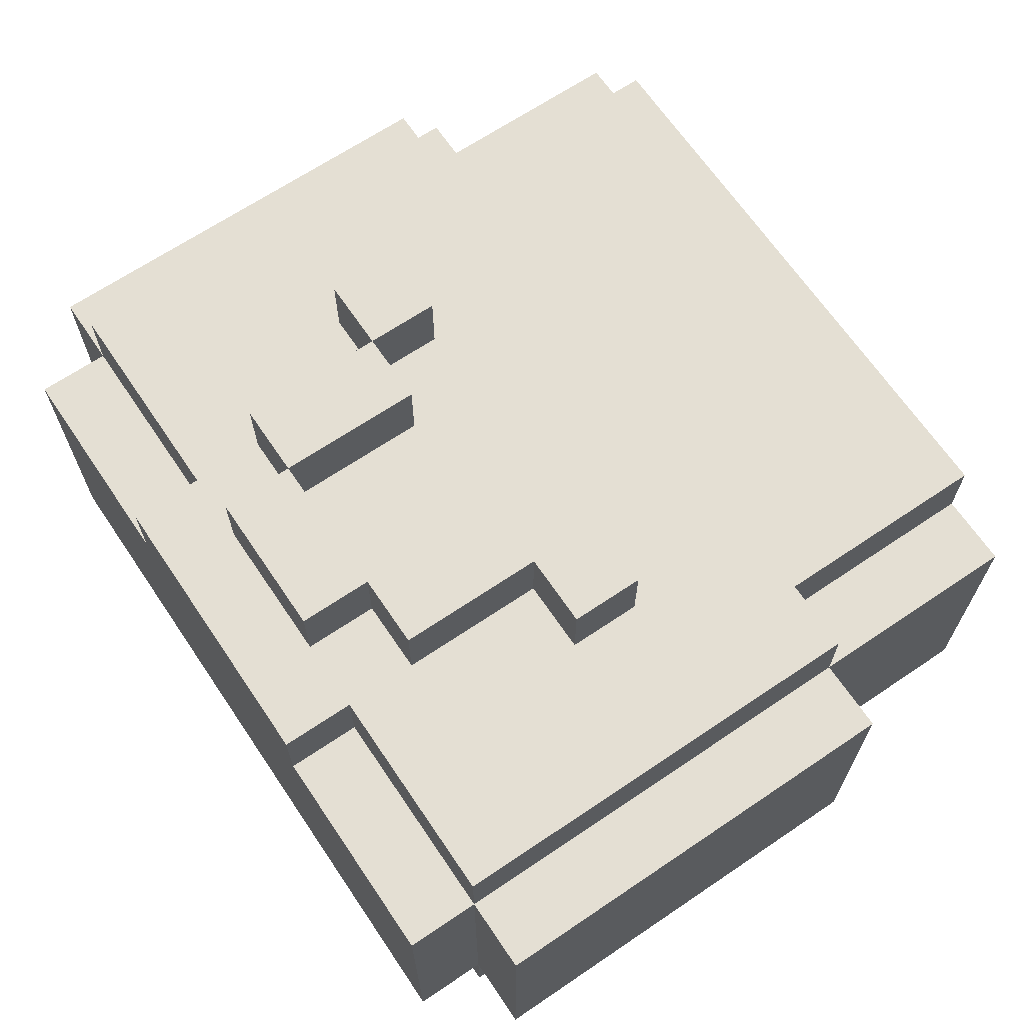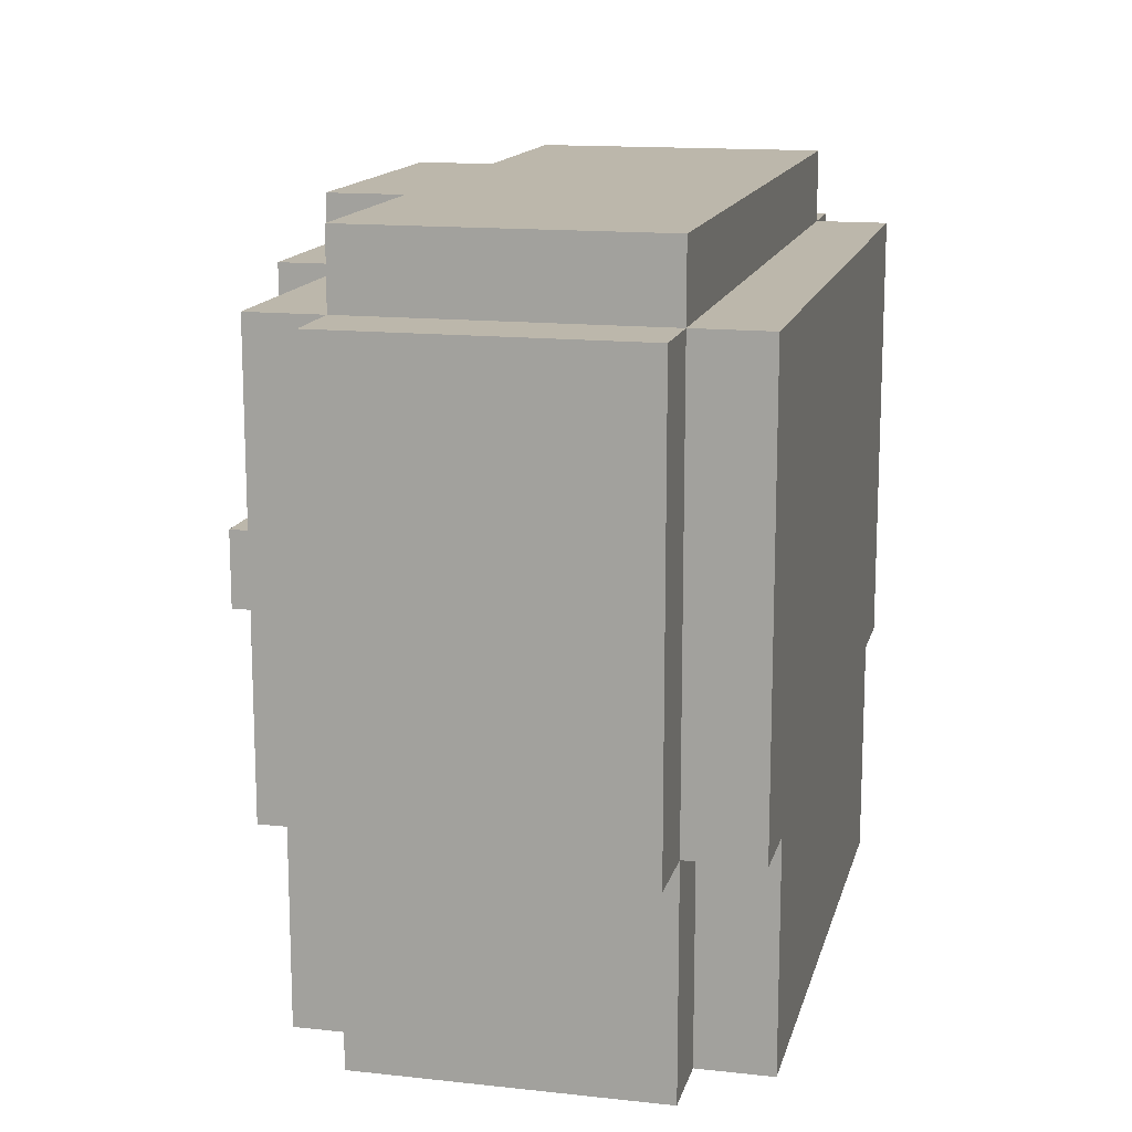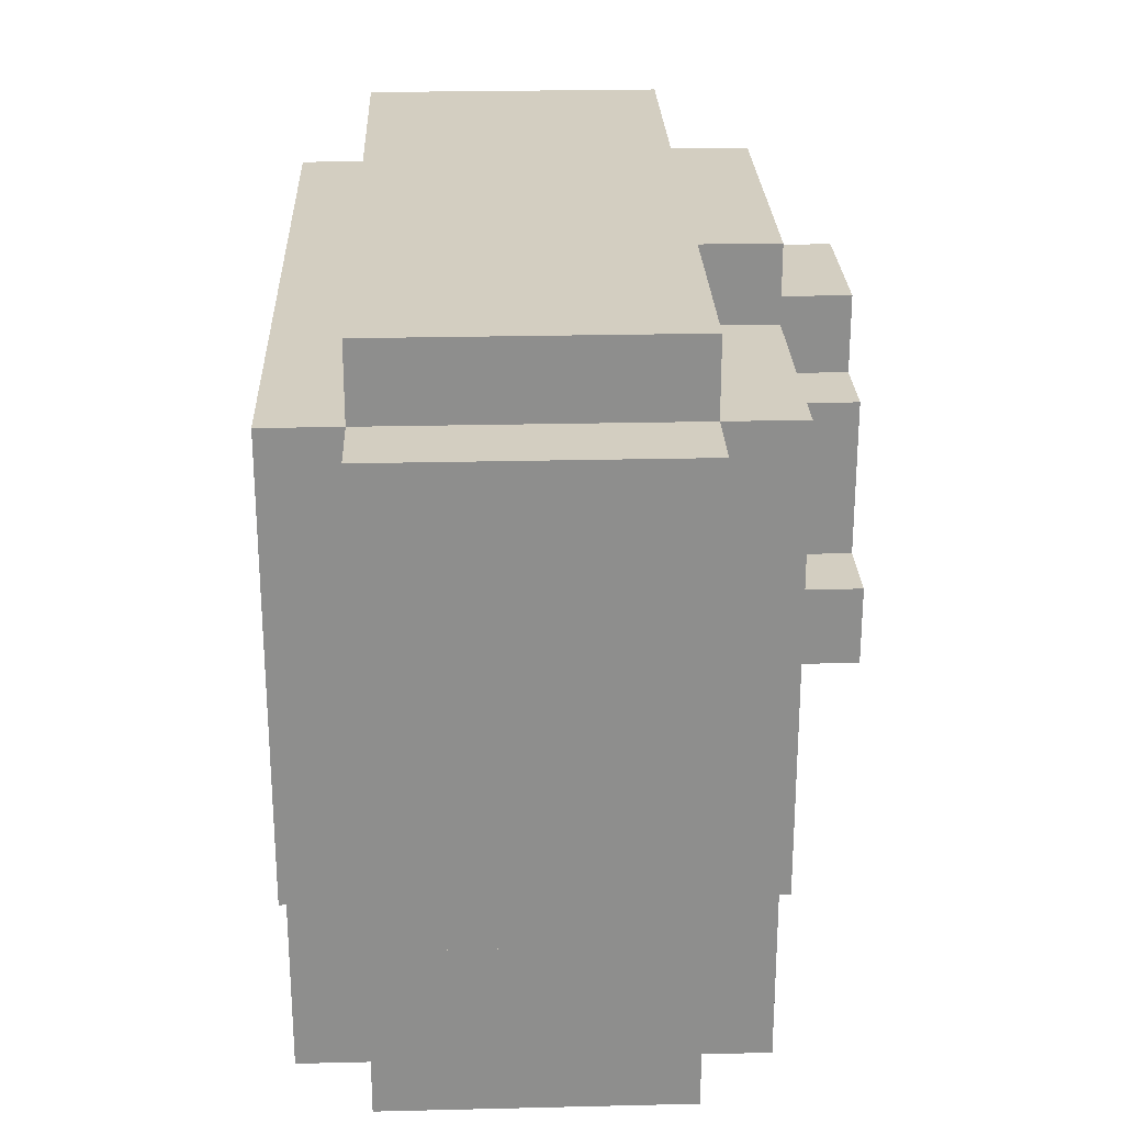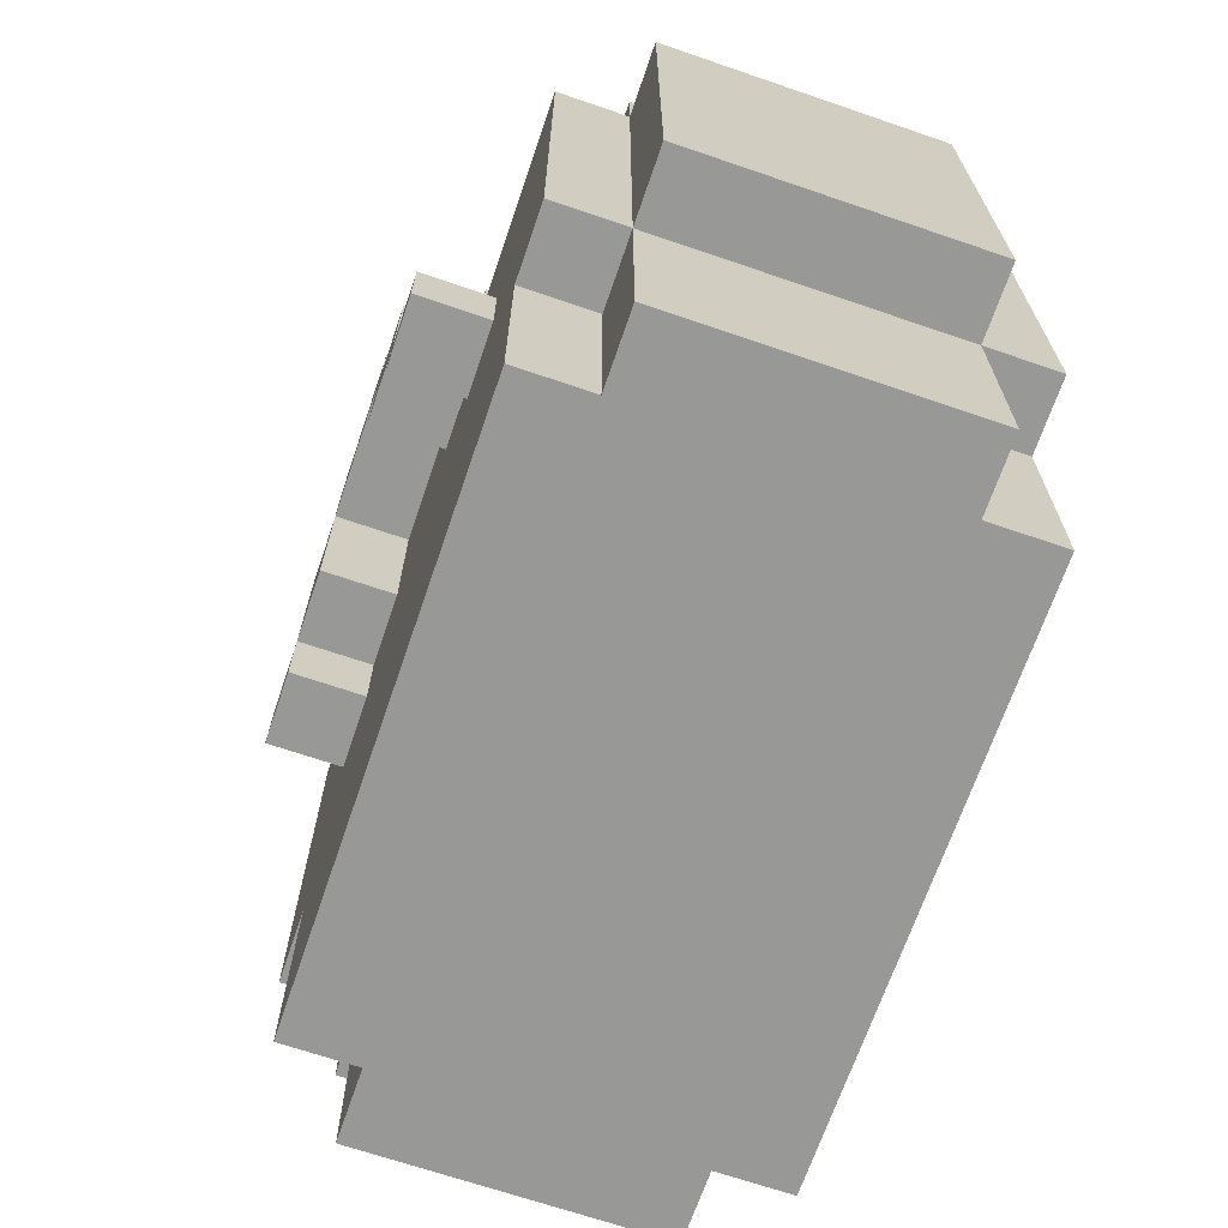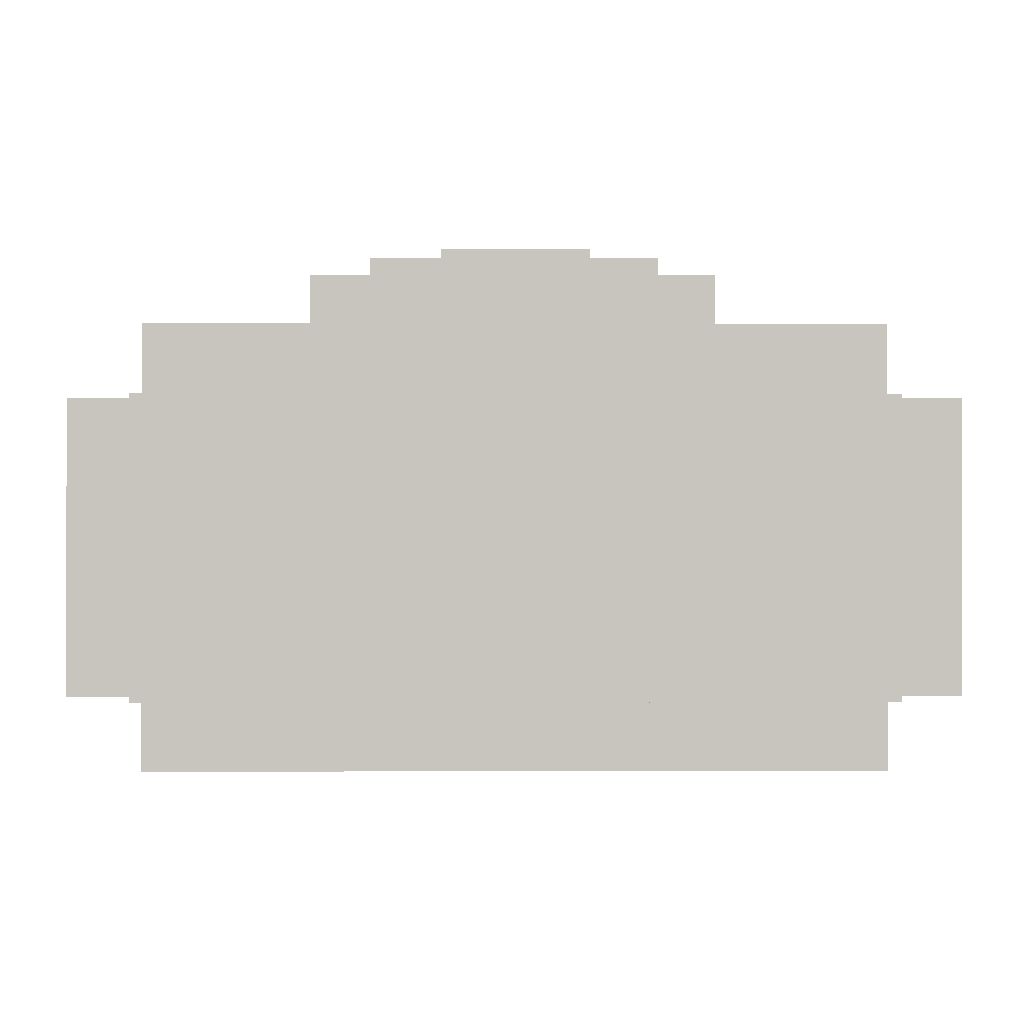
<metadata>
{"format":"obj","ext":"obj","renderer":"f3d","projection":"perspective","resolution":1024,"background":"white","views":[{"elev":66.8,"azim":-124.1,"up":"+Z"},{"elev":14.4,"azim":103.4,"up":"+Y"},{"elev":25.3,"azim":-92.2,"up":"+Y"},{"elev":-68.5,"azim":71.1,"up":"+Y"},{"elev":-0.4,"azim":179.4,"up":"+Z"}]}
</metadata>
<code>
o
v -0.6 0.3 0.2
v -0.6 0.3 -0.2
v -0.6 0.9 0.2
v -0.6 0.9 -0.2
v -0.5 -2.235e-08 0.2
v -0.5 -2.235e-08 -0.2
v -0.5 0.1 0
v -0.5 0.1 -0.2
v -0.5 0.2 0.1
v -0.5 0.2 0
v -0.5 0.3 0.3
v -0.5 0.3 0.2
v -0.5 0.3 0.1
v -0.5 0.3 -0.2
v -0.5 0.3 -0.3
v -0.5 0.9 0.3
v -0.5 0.9 0.2
v -0.5 0.9 0.1
v -0.5 0.9 -0.1
v -0.5 0.9 -0.2
v -0.5 0.9 -0.3
v -0.5 1 0.2
v -0.5 1 0.1
v -0.5 1 -0.1
v -0.5 1 -0.2
v -0.4 -2.235e-08 0.3
v -0.4 -2.235e-08 0.2
v -0.4 -2.235e-08 -0.2
v -0.4 -2.235e-08 -0.3
v -0.4 0.1 0.3
v -0.4 0.1 0.2
v -0.4 0.1 -0.2
v -0.4 0.1 -0.3
v -0.4 0.2 0.3
v -0.4 0.2 0.2
v -0.4 0.3 0.3
v -0.4 0.3 0.2
v -0.4 0.3 -0.2
v -0.4 0.3 -0.3
v -0.3 0.5 0.4
v -0.3 0.5 0.3
v -0.3 0.6 0.4
v -0.3 0.6 0.3
v -0.2 0.6 0.4
v -0.2 0.6 0.3
v -0.2 0.8 0.4
v -0.2 0.8 0.3
v -0.2 0.9 0.3
v -0.2 0.9 0.2
v -0.2 1 0.3
v -0.2 1 0.2
v -0.1 0.8 0.4
v -0.1 0.8 0.3
v -0.1 0.9 0.4
v -0.1 0.9 0.3
v 0.1 0.6 0.4
v 0.1 0.6 0.3
v 0.1 0.8 0.4
v 0.1 0.8 0.3
v 0.2 0.5 0.4
v 0.2 0.5 0.3
v 0.2 0.6 0.4
v 0.2 0.6 0.3
v -0.2 0.5 0.4
v -0.2 0.5 0.3
v -0.2 0.6 0.4
v -0.2 0.6 0.3
v -0.1 0.6 0.4
v -0.1 0.6 0.3
v -0.1 0.8 0.4
v -0.1 0.8 0.3
v 0.1 0.8 0.4
v 0.1 0.8 0.3
v 0.1 0.9 0.4
v 0.1 0.9 0.3
v 0.2 0.6 0.4
v 0.2 0.6 0.3
v 0.2 0.8 0.4
v 0.2 0.8 0.3
v 0.2 0.9 0.3
v 0.2 0.9 0.2
v 0.2 1 0.3
v 0.2 1 0.2
v 0.3 0.5 0.4
v 0.3 0.5 0.3
v 0.3 0.6 0.4
v 0.3 0.6 0.3
v 0.4 -2.235e-08 0.3
v 0.4 -2.235e-08 0.2
v 0.4 -2.235e-08 -0.2
v 0.4 -2.235e-08 -0.3
v 0.4 0.1 0.3
v 0.4 0.1 0.2
v 0.4 0.1 -0.2
v 0.4 0.1 -0.3
v 0.4 0.3 0.3
v 0.4 0.3 0.2
v 0.4 0.3 -0.2
v 0.4 0.3 -0.3
v 0.5 -2.235e-08 0.2
v 0.5 -2.235e-08 -0.2
v 0.5 0.1 0.2
v 0.5 0.1 -0.2
v 0.5 0.3 0.3
v 0.5 0.3 0.2
v 0.5 0.3 -0.2
v 0.5 0.3 -0.3
v 0.5 0.9 0.3
v 0.5 0.9 0.2
v 0.5 0.9 0.1
v 0.5 0.9 -0.1
v 0.5 0.9 -0.2
v 0.5 0.9 -0.3
v 0.5 1 0.2
v 0.5 1 0.1
v 0.5 1 -0.1
v 0.5 1 -0.2
v 0.6 0.3 0.2
v 0.6 0.3 -0.2
v 0.6 0.9 0.2
v 0.6 0.9 -0.2
v -0.3 0.5 0.4
v -0.3 0.6 0.4
v -0.2 0.5 0.4
v -0.2 0.6 0.4
v -0.2 0.8 0.4
v -0.1 0.6 0.4
v -0.1 0.8 0.4
v -0.1 0.9 0.4
v 0.1 0.6 0.4
v 0.1 0.8 0.4
v 0.1 0.9 0.4
v 0.2 0.5 0.4
v 0.2 0.6 0.4
v 0.2 0.8 0.4
v 0.3 0.5 0.4
v 0.3 0.6 0.4
v -0.5 0.3 0.3
v -0.5 0.9 0.3
v -0.4 -2.235e-08 0.3
v -0.4 0.1 0.3
v -0.4 0.2 0.3
v -0.4 0.3 0.3
v -0.4 0.4 0.3
v -0.3 0.2 0.3
v -0.3 0.3 0.3
v -0.3 0.4 0.3
v -0.3 0.5 0.3
v -0.3 0.6 0.3
v -0.3 0.8 0.3
v -0.3 0.9 0.3
v -0.2 0.3 0.3
v -0.2 0.4 0.3
v -0.2 0.5 0.3
v -0.2 0.6 0.3
v -0.2 0.8 0.3
v -0.2 0.9 0.3
v -0.2 1 0.3
v -0.1 0.4 0.3
v -0.1 0.5 0.3
v -0.1 0.6 0.3
v -0.1 0.8 0.3
v -0.1 0.9 0.3
v 5.96e-08 0.5 0.3
v 5.96e-08 0.6 0.3
v 0.1 0.6 0.3
v 0.1 0.8 0.3
v 0.1 0.9 0.3
v 0.2 0.5 0.3
v 0.2 0.6 0.3
v 0.2 0.8 0.3
v 0.2 0.9 0.3
v 0.2 1 0.3
v 0.3 0.5 0.3
v 0.3 0.6 0.3
v 0.3 0.8 0.3
v 0.3 0.9 0.3
v 0.4 -2.235e-08 0.3
v 0.4 0.1 0.3
v 0.4 0.3 0.3
v 0.5 0.3 0.3
v 0.5 0.9 0.3
v -0.6 0.3 0.2
v -0.6 0.9 0.2
v -0.5 -2.235e-08 0.2
v -0.5 0.3 0.2
v -0.5 0.9 0.2
v -0.5 1 0.2
v -0.4 -2.235e-08 0.2
v -0.4 0.1 0.2
v -0.4 0.2 0.2
v -0.4 0.3 0.2
v -0.4 0.9 0.2
v -0.4 1 0.2
v -0.3 0.9 0.2
v -0.2 0.9 0.2
v -0.2 1 0.2
v 0.2 0.9 0.2
v 0.2 1 0.2
v 0.3 0.9 0.2
v 0.4 -2.235e-08 0.2
v 0.4 0.1 0.2
v 0.4 0.3 0.2
v 0.4 0.9 0.2
v 0.4 1 0.2
v 0.5 -2.235e-08 0.2
v 0.5 0.1 0.2
v 0.5 0.3 0.2
v 0.5 0.9 0.2
v 0.5 1 0.2
v 0.6 0.3 0.2
v 0.6 0.9 0.2
v -0.6 0.3 -0.2
v -0.6 0.9 -0.2
v -0.5 -2.235e-08 -0.2
v -0.5 0.1 -0.2
v -0.5 0.3 -0.2
v -0.5 0.9 -0.2
v -0.5 1 -0.2
v -0.4 -2.235e-08 -0.2
v -0.4 0.1 -0.2
v -0.4 0.3 -0.2
v -0.3 0.9 -0.2
v -0.3 1 -0.2
v 0.3 0.9 -0.2
v 0.3 1 -0.2
v 0.4 -2.235e-08 -0.2
v 0.4 0.1 -0.2
v 0.4 0.3 -0.2
v 0.5 -2.235e-08 -0.2
v 0.5 0.1 -0.2
v 0.5 0.3 -0.2
v 0.5 0.9 -0.2
v 0.5 1 -0.2
v 0.6 0.3 -0.2
v 0.6 0.9 -0.2
v -0.5 0.3 -0.3
v -0.5 0.9 -0.3
v -0.4 -2.235e-08 -0.3
v -0.4 0.1 -0.3
v -0.4 0.3 -0.3
v 0.4 -2.235e-08 -0.3
v 0.4 0.1 -0.3
v 0.4 0.3 -0.3
v 0.5 0.3 -0.3
v 0.5 0.9 -0.3
v -0.4 -2.235e-08 0.3
v 0.4 -2.235e-08 0.3
v -0.5 -2.235e-08 0.2
v -0.4 -2.235e-08 0.2
v 0.4 -2.235e-08 0.2
v 0.5 -2.235e-08 0.2
v -0.5 -2.235e-08 -0.2
v -0.4 -2.235e-08 -0.2
v 0.4 -2.235e-08 -0.2
v 0.5 -2.235e-08 -0.2
v -0.4 -2.235e-08 -0.3
v 0.4 -2.235e-08 -0.3
v -0.5 0.3 0.3
v -0.4 0.3 0.3
v 0.4 0.3 0.3
v 0.5 0.3 0.3
v -0.6 0.3 0.2
v -0.5 0.3 0.2
v -0.4 0.3 0.2
v 0.4 0.3 0.2
v 0.5 0.3 0.2
v 0.6 0.3 0.2
v -0.5 0.3 0.1
v -0.6 0.3 -0.2
v -0.5 0.3 -0.2
v -0.4 0.3 -0.2
v 0.4 0.3 -0.2
v 0.5 0.3 -0.2
v 0.6 0.3 -0.2
v -0.5 0.3 -0.3
v -0.4 0.3 -0.3
v 0.4 0.3 -0.3
v 0.5 0.3 -0.3
v -0.3 0.5 0.4
v -0.2 0.5 0.4
v 0.2 0.5 0.4
v 0.3 0.5 0.4
v -0.3 0.5 0.3
v -0.2 0.5 0.3
v 0.2 0.5 0.3
v 0.3 0.5 0.3
v -0.2 0.6 0.4
v -0.1 0.6 0.4
v 0.1 0.6 0.4
v 0.2 0.6 0.4
v -0.2 0.6 0.3
v -0.1 0.6 0.3
v 0.1 0.6 0.3
v 0.2 0.6 0.3
v -0.1 0.8 0.4
v 0.1 0.8 0.4
v -0.1 0.8 0.3
v 0.1 0.8 0.3
v -0.3 0.6 0.4
v -0.2 0.6 0.4
v 0.2 0.6 0.4
v 0.3 0.6 0.4
v -0.3 0.6 0.3
v -0.2 0.6 0.3
v 0.2 0.6 0.3
v 0.3 0.6 0.3
v -0.2 0.8 0.4
v -0.1 0.8 0.4
v 0.1 0.8 0.4
v 0.2 0.8 0.4
v -0.2 0.8 0.3
v -0.1 0.8 0.3
v 0.1 0.8 0.3
v 0.2 0.8 0.3
v -0.1 0.9 0.4
v 0.1 0.9 0.4
v -0.5 0.9 0.3
v -0.3 0.9 0.3
v -0.2 0.9 0.3
v -0.1 0.9 0.3
v 0.1 0.9 0.3
v 0.2 0.9 0.3
v 0.3 0.9 0.3
v 0.5 0.9 0.3
v -0.6 0.9 0.2
v -0.5 0.9 0.2
v -0.4 0.9 0.2
v -0.3 0.9 0.2
v -0.2 0.9 0.2
v 0.2 0.9 0.2
v 0.3 0.9 0.2
v 0.4 0.9 0.2
v 0.5 0.9 0.2
v 0.6 0.9 0.2
v -0.5 0.9 0.1
v 0.5 0.9 0.1
v -0.5 0.9 -0.1
v 0.5 0.9 -0.1
v -0.6 0.9 -0.2
v -0.5 0.9 -0.2
v -0.3 0.9 -0.2
v 0.3 0.9 -0.2
v 0.5 0.9 -0.2
v 0.6 0.9 -0.2
v -0.5 0.9 -0.3
v 0.5 0.9 -0.3
v -0.2 1 0.3
v 0.2 1 0.3
v -0.5 1 0.2
v -0.4 1 0.2
v -0.2 1 0.2
v 0.2 1 0.2
v 0.4 1 0.2
v 0.5 1 0.2
v -0.5 1 0.1
v -0.4 1 0.1
v -0.1 1 0.1
v 0.1 1 0.1
v 0.4 1 0.1
v 0.5 1 0.1
v -0.5 1 -0.1
v -0.3 1 -0.1
v -0.1 1 -0.1
v 0.1 1 -0.1
v 0.3 1 -0.1
v 0.5 1 -0.1
v -0.5 1 -0.2
v -0.3 1 -0.2
v 0.3 1 -0.2
v 0.5 1 -0.2
f 3 2 1
f 4 2 3
f 7 6 5
f 8 6 7
f 9 7 5
f 10 8 7
f 10 7 9
f 12 9 5
f 13 10 9
f 13 9 12
f 14 8 10
f 14 10 13
f 16 12 11
f 17 12 16
f 20 15 14
f 21 15 20
f 22 18 17
f 23 19 18
f 23 18 22
f 24 20 19
f 24 19 23
f 25 20 24
f 30 27 26
f 31 27 30
f 32 29 28
f 33 29 32
f 34 31 30
f 35 31 34
f 36 35 34
f 37 35 36
f 38 33 32
f 39 33 38
f 42 41 40
f 43 41 42
f 46 45 44
f 47 45 46
f 50 49 48
f 51 49 50
f 54 53 52
f 55 53 54
f 58 57 56
f 59 57 58
f 62 61 60
f 63 61 62
f 64 65 66
f 66 65 67
f 68 69 70
f 70 69 71
f 72 73 74
f 74 73 75
f 76 77 78
f 78 77 79
f 80 81 82
f 82 81 83
f 84 85 86
f 86 85 87
f 88 89 92
f 92 89 93
f 90 91 94
f 94 91 95
f 92 93 96
f 96 93 97
f 94 95 98
f 98 95 99
f 100 101 102
f 102 101 103
f 102 103 105
f 105 103 106
f 104 105 108
f 108 105 109
f 106 107 112
f 112 107 113
f 109 110 114
f 110 111 115
f 114 110 115
f 111 112 116
f 115 111 116
f 116 112 117
f 118 119 120
f 120 119 121
f 124 123 122
f 125 123 124
f 127 126 125
f 128 126 127
f 131 129 128
f 132 129 131
f 134 131 130
f 135 131 134
f 136 134 133
f 137 134 136
f 143 139 138
f 144 139 143
f 145 142 141
f 145 143 142
f 145 144 143
f 146 144 145
f 147 139 144
f 147 144 146
f 148 139 147
f 149 139 148
f 150 139 149
f 151 139 150
f 152 146 145
f 152 147 146
f 152 148 147
f 153 148 152
f 154 148 153
f 155 150 149
f 156 151 150
f 156 150 155
f 157 151 156
f 159 155 154
f 159 154 153
f 159 153 152
f 160 155 159
f 161 155 160
f 162 157 156
f 163 158 157
f 163 157 162
f 164 161 160
f 164 162 161
f 164 160 159
f 165 162 164
f 166 165 164
f 166 162 165
f 167 162 166
f 168 158 163
f 169 164 159
f 169 166 164
f 170 166 169
f 171 168 167
f 172 158 168
f 172 168 171
f 173 158 172
f 174 169 159
f 175 171 170
f 176 172 171
f 176 171 175
f 177 172 176
f 178 141 140
f 179 145 141
f 179 141 178
f 179 152 145
f 179 177 176
f 179 176 175
f 179 159 152
f 179 174 159
f 179 175 174
f 180 177 179
f 181 177 180
f 182 177 181
f 186 184 183
f 187 184 186
f 189 186 185
f 190 186 189
f 191 186 190
f 192 186 191
f 193 188 187
f 194 188 193
f 195 194 193
f 196 194 195
f 197 194 196
f 200 199 198
f 204 199 200
f 205 199 204
f 206 202 201
f 207 203 202
f 207 202 206
f 208 203 207
f 209 205 204
f 210 205 209
f 211 209 208
f 212 209 211
f 213 214 217
f 217 214 218
f 215 216 220
f 216 217 221
f 220 216 221
f 221 217 222
f 218 219 223
f 223 219 224
f 223 224 225
f 225 224 226
f 227 228 230
f 228 229 231
f 230 228 231
f 231 229 232
f 225 226 233
f 233 226 234
f 232 233 235
f 235 233 236
f 237 238 241
f 239 240 242
f 240 241 243
f 242 240 243
f 241 238 244
f 243 241 244
f 244 238 245
f 245 238 246
f 250 248 247
f 251 248 250
f 253 250 249
f 254 251 250
f 254 250 253
f 255 252 251
f 255 251 254
f 256 252 255
f 257 255 254
f 258 255 257
f 264 260 259
f 265 260 264
f 266 262 261
f 267 262 266
f 269 264 263
f 270 269 263
f 271 269 270
f 274 268 267
f 275 268 274
f 276 272 271
f 277 272 276
f 278 274 273
f 279 274 278
f 284 281 280
f 285 281 284
f 286 283 282
f 287 283 286
f 292 289 288
f 293 289 292
f 294 291 290
f 295 291 294
f 298 297 296
f 299 297 298
f 300 301 304
f 304 301 305
f 302 303 306
f 306 303 307
f 308 309 312
f 312 309 313
f 310 311 314
f 314 311 315
f 316 317 321
f 321 317 322
f 318 319 327
f 327 319 328
f 319 320 329
f 328 319 329
f 329 320 330
f 323 324 331
f 324 325 332
f 331 324 332
f 332 325 333
f 333 325 334
f 326 327 336
f 334 335 337
f 326 336 338
f 337 335 339
f 326 338 340
f 340 338 341
f 339 335 344
f 344 335 345
f 342 343 346
f 343 344 346
f 341 342 346
f 346 344 347
f 348 349 352
f 352 349 353
f 350 351 356
f 351 352 357
f 356 351 357
f 352 353 357
f 353 354 357
f 357 354 358
f 358 354 359
f 354 355 360
f 359 354 360
f 360 355 361
f 356 357 362
f 357 358 362
f 362 358 363
f 358 359 364
f 363 358 364
f 360 361 365
f 364 359 365
f 359 360 365
f 365 361 366
f 366 361 367
f 362 363 368
f 363 364 369
f 368 363 369
f 364 365 369
f 365 366 369
f 366 367 370
f 369 366 370
f 370 367 371

</code>
